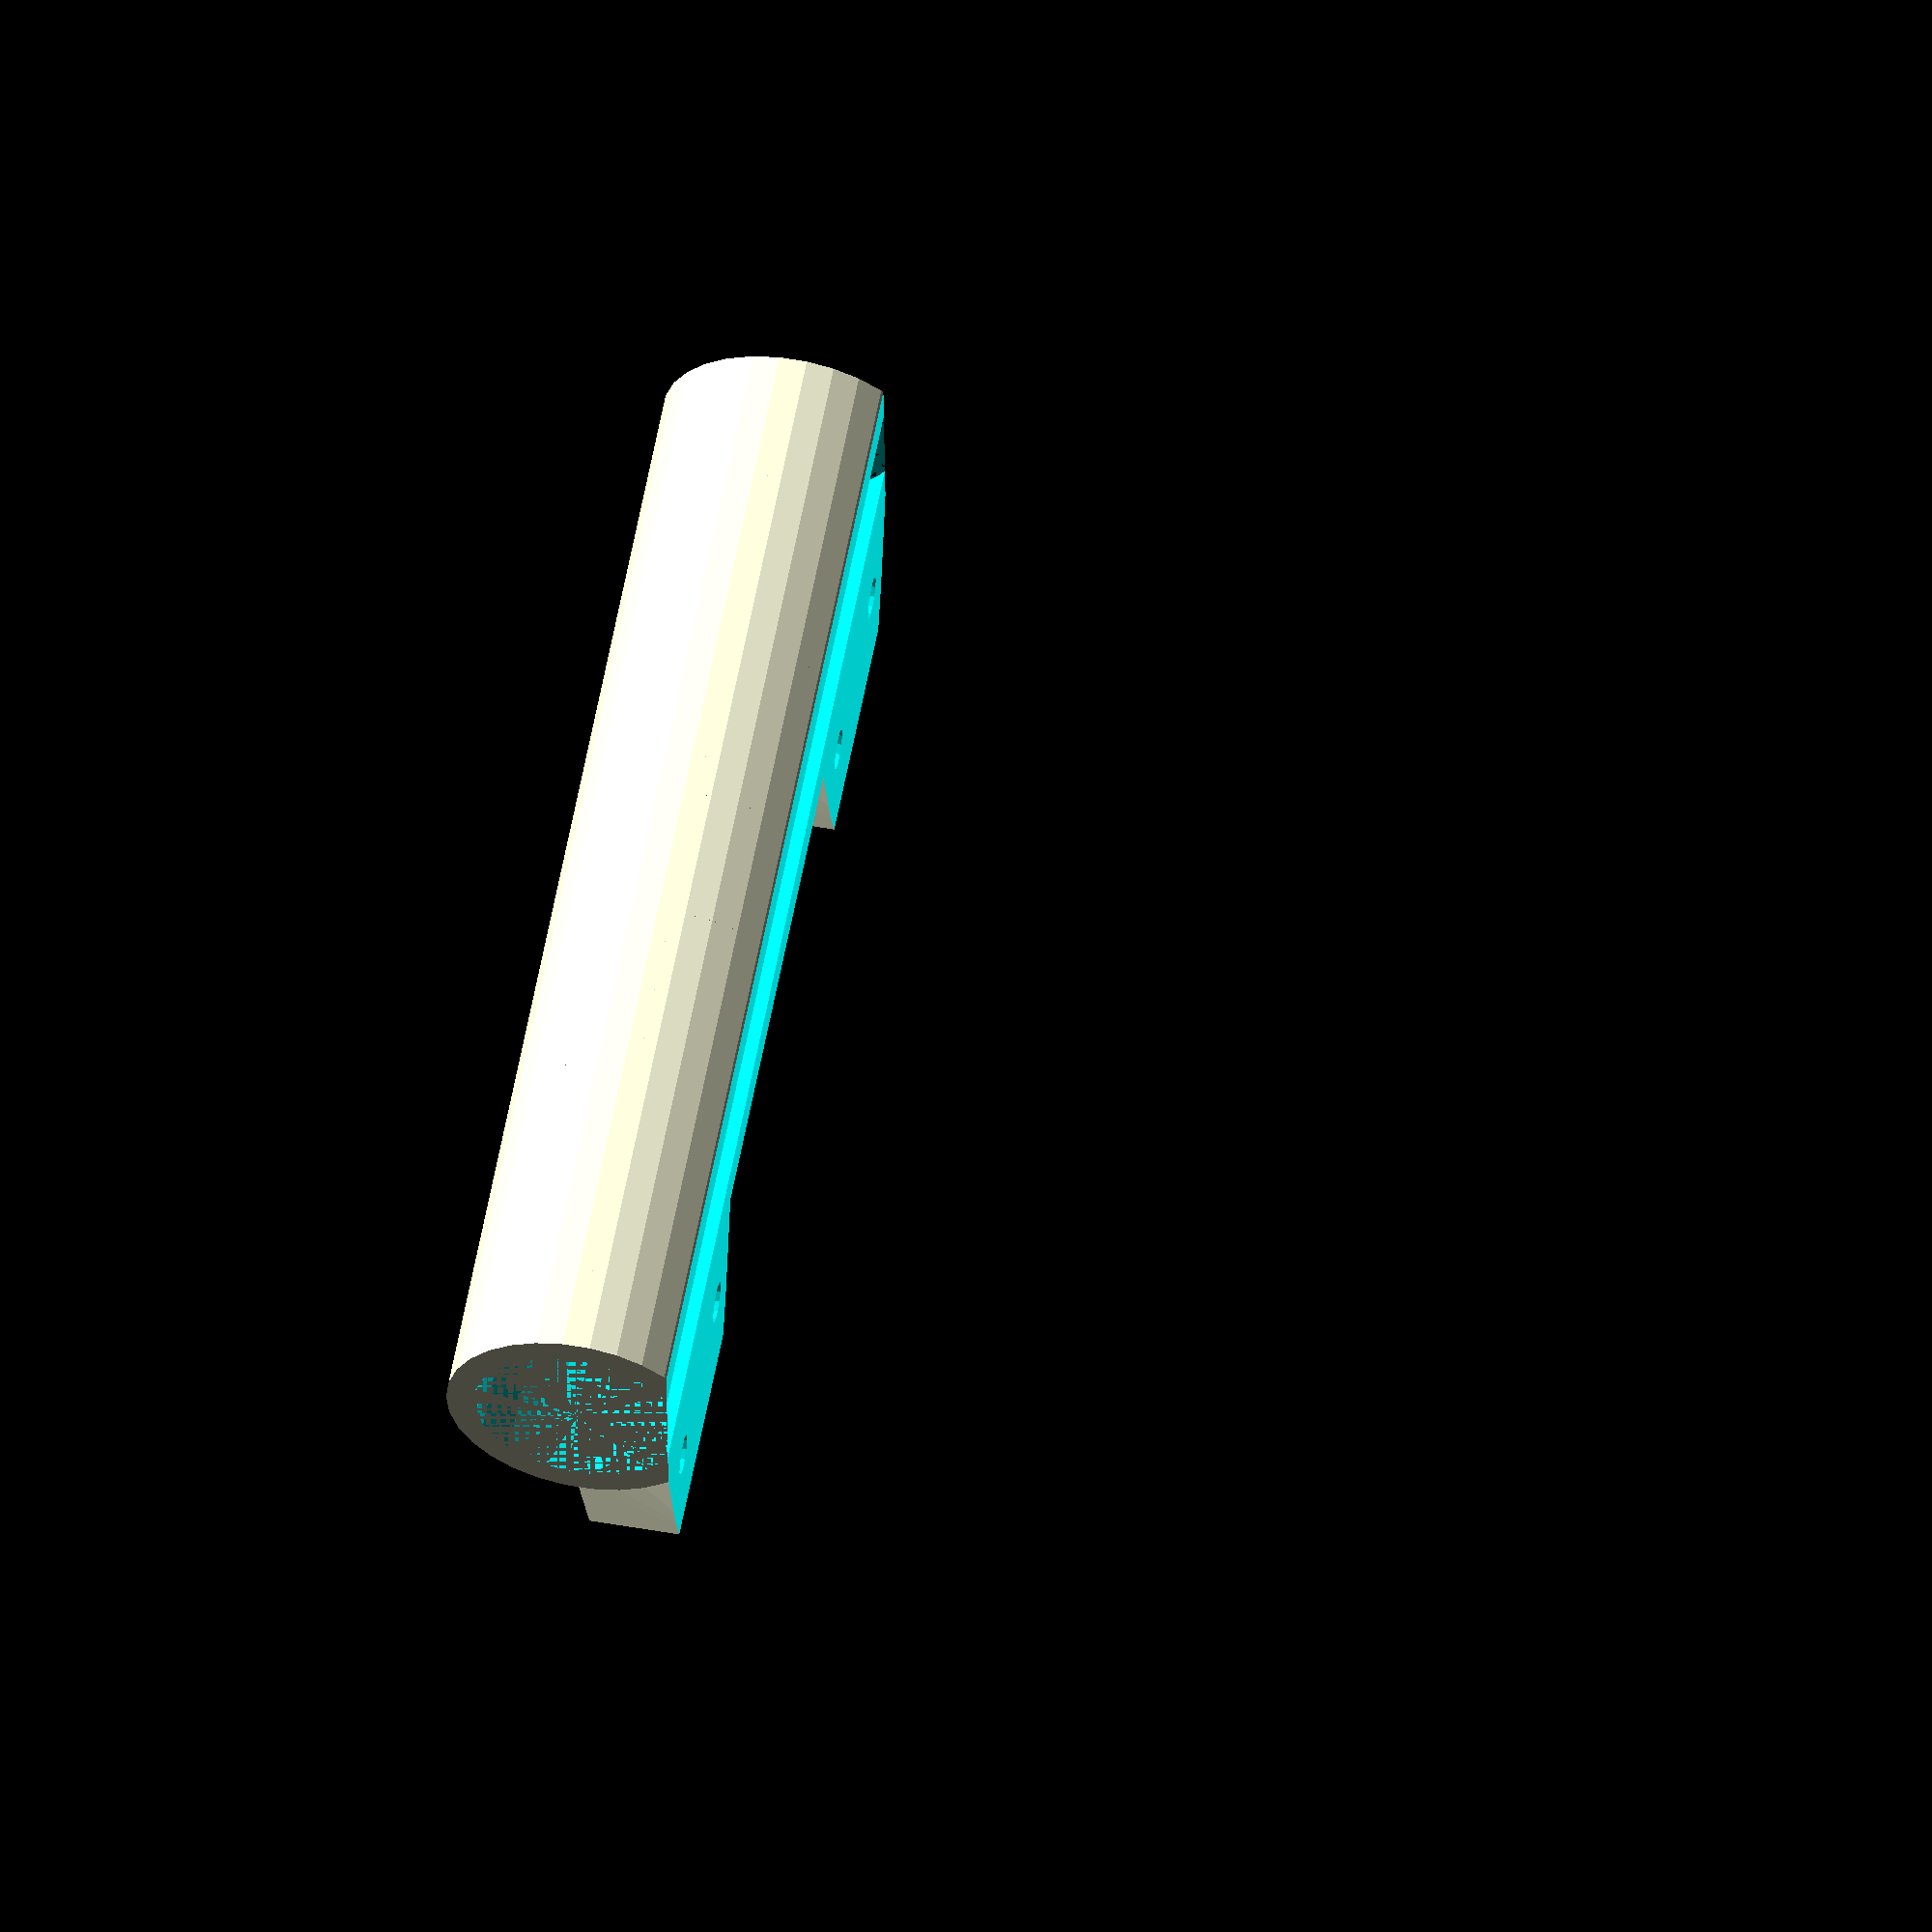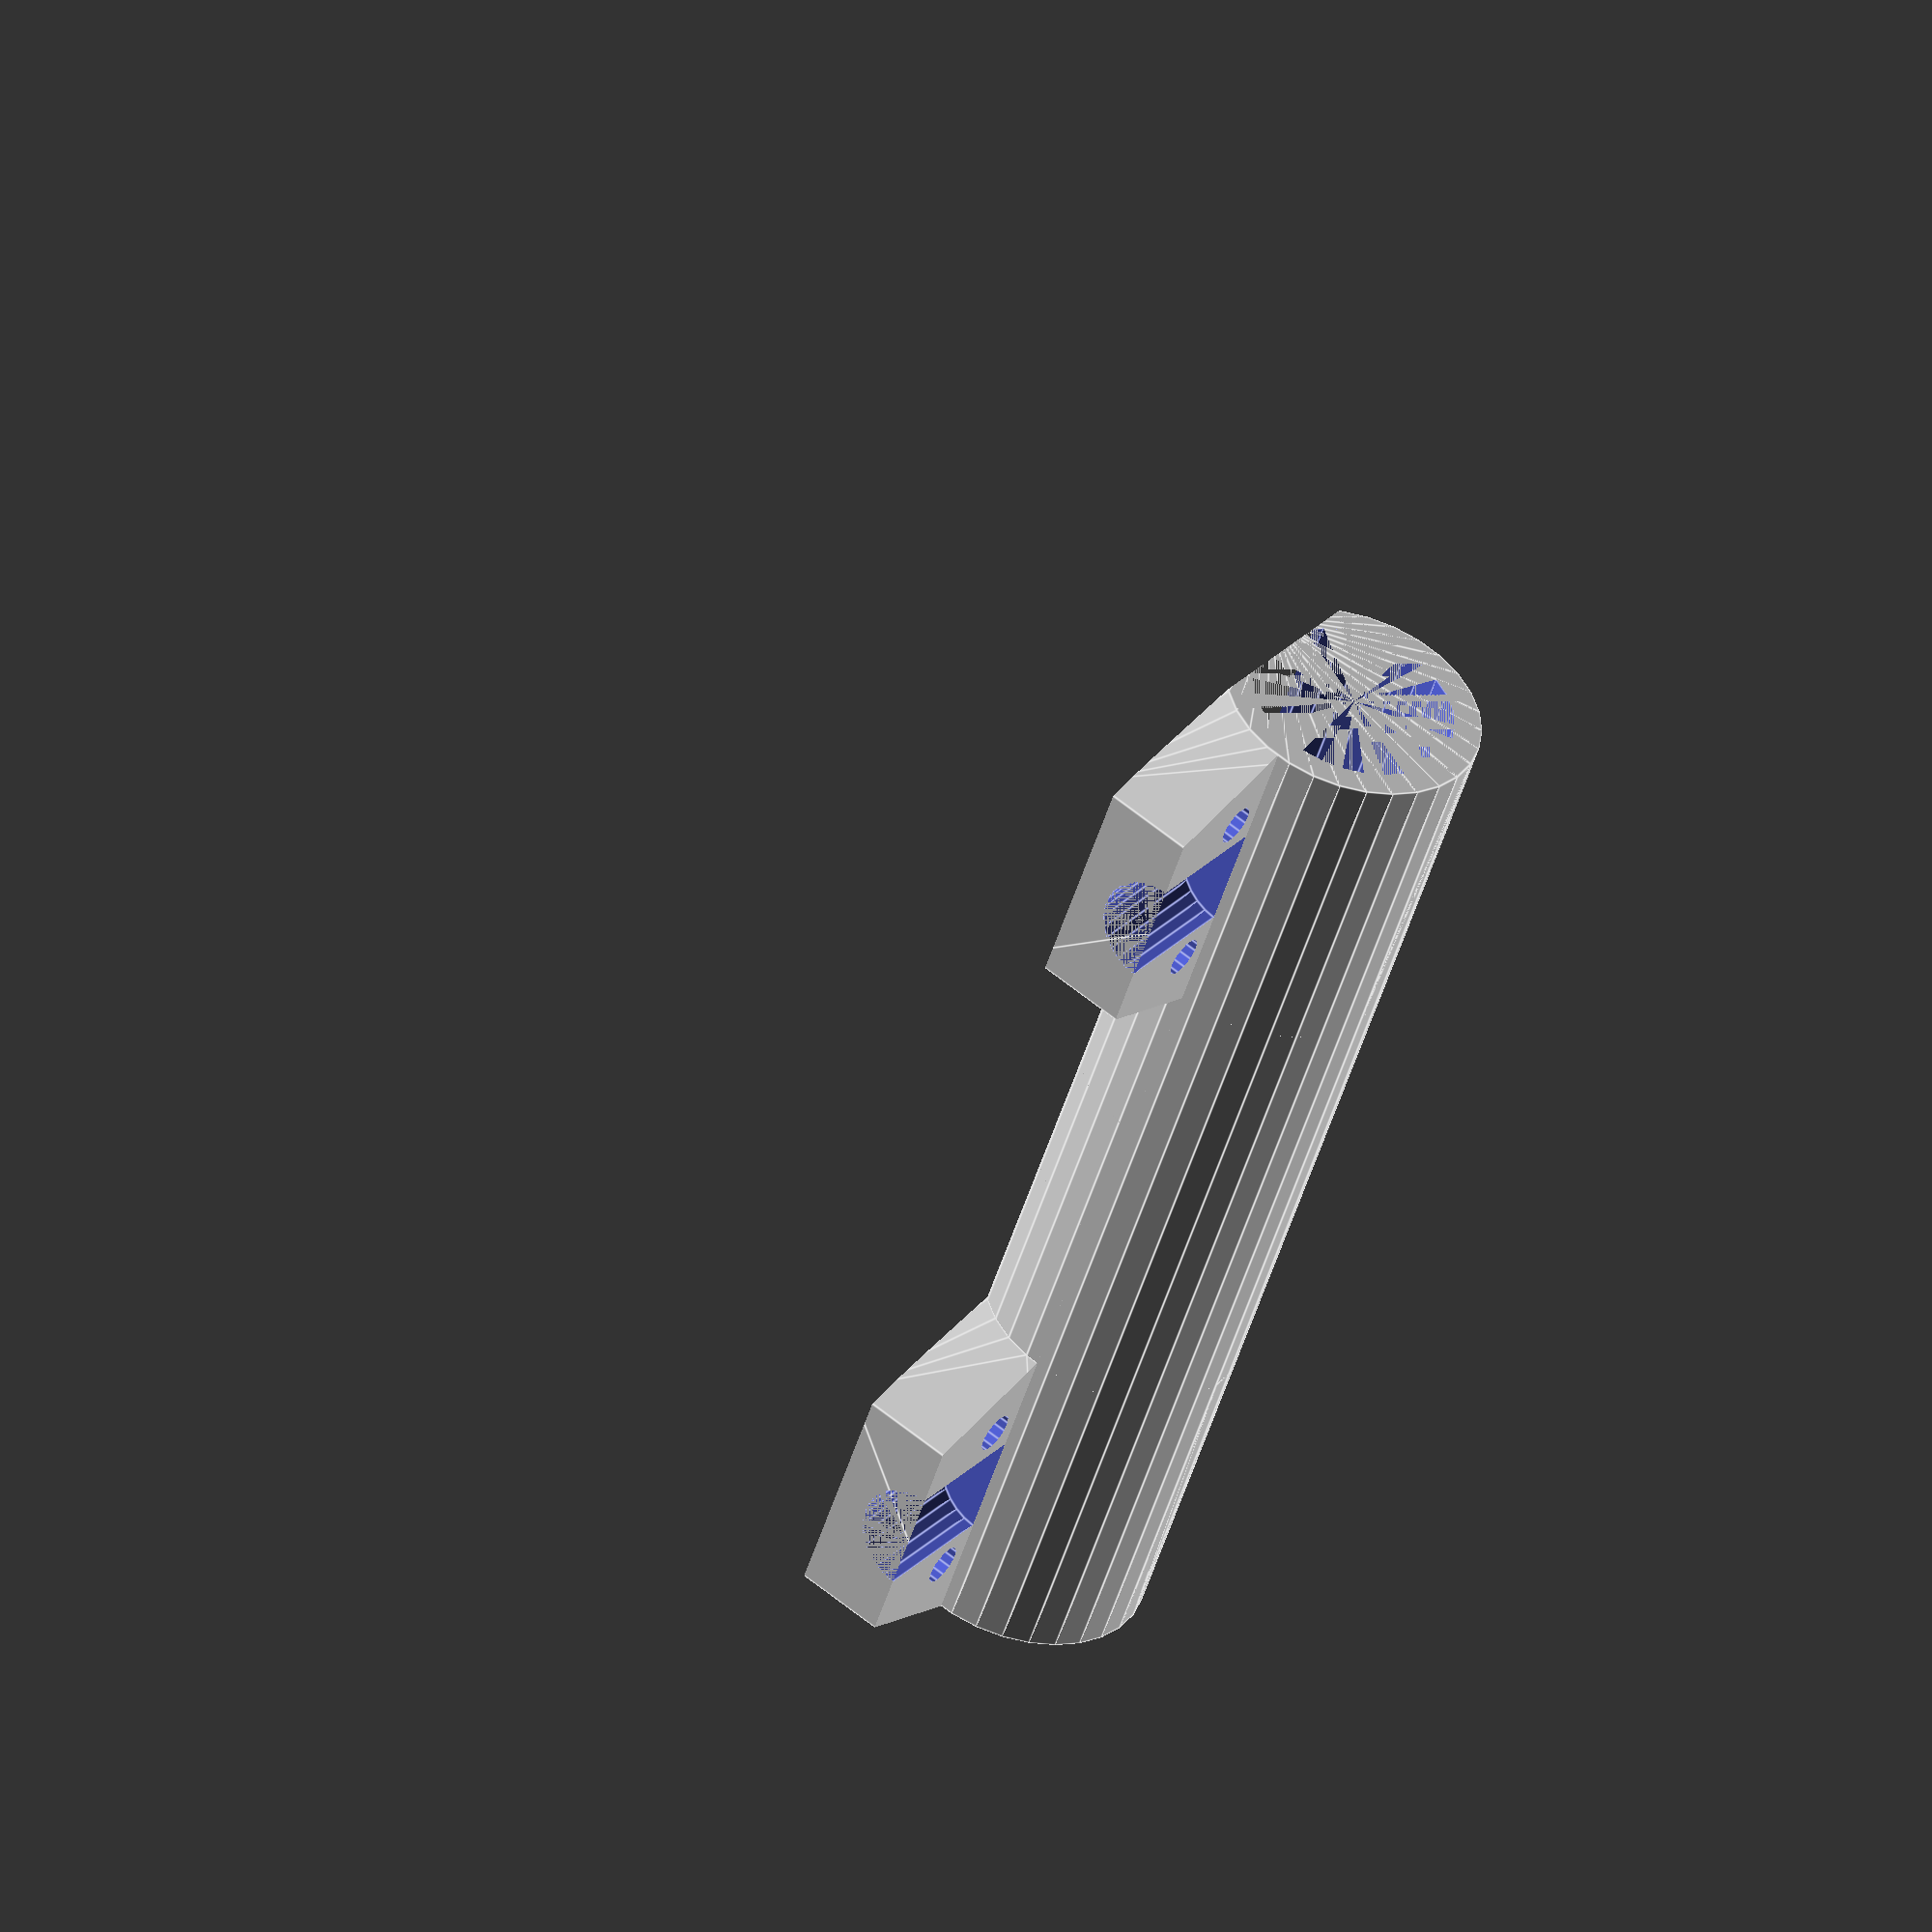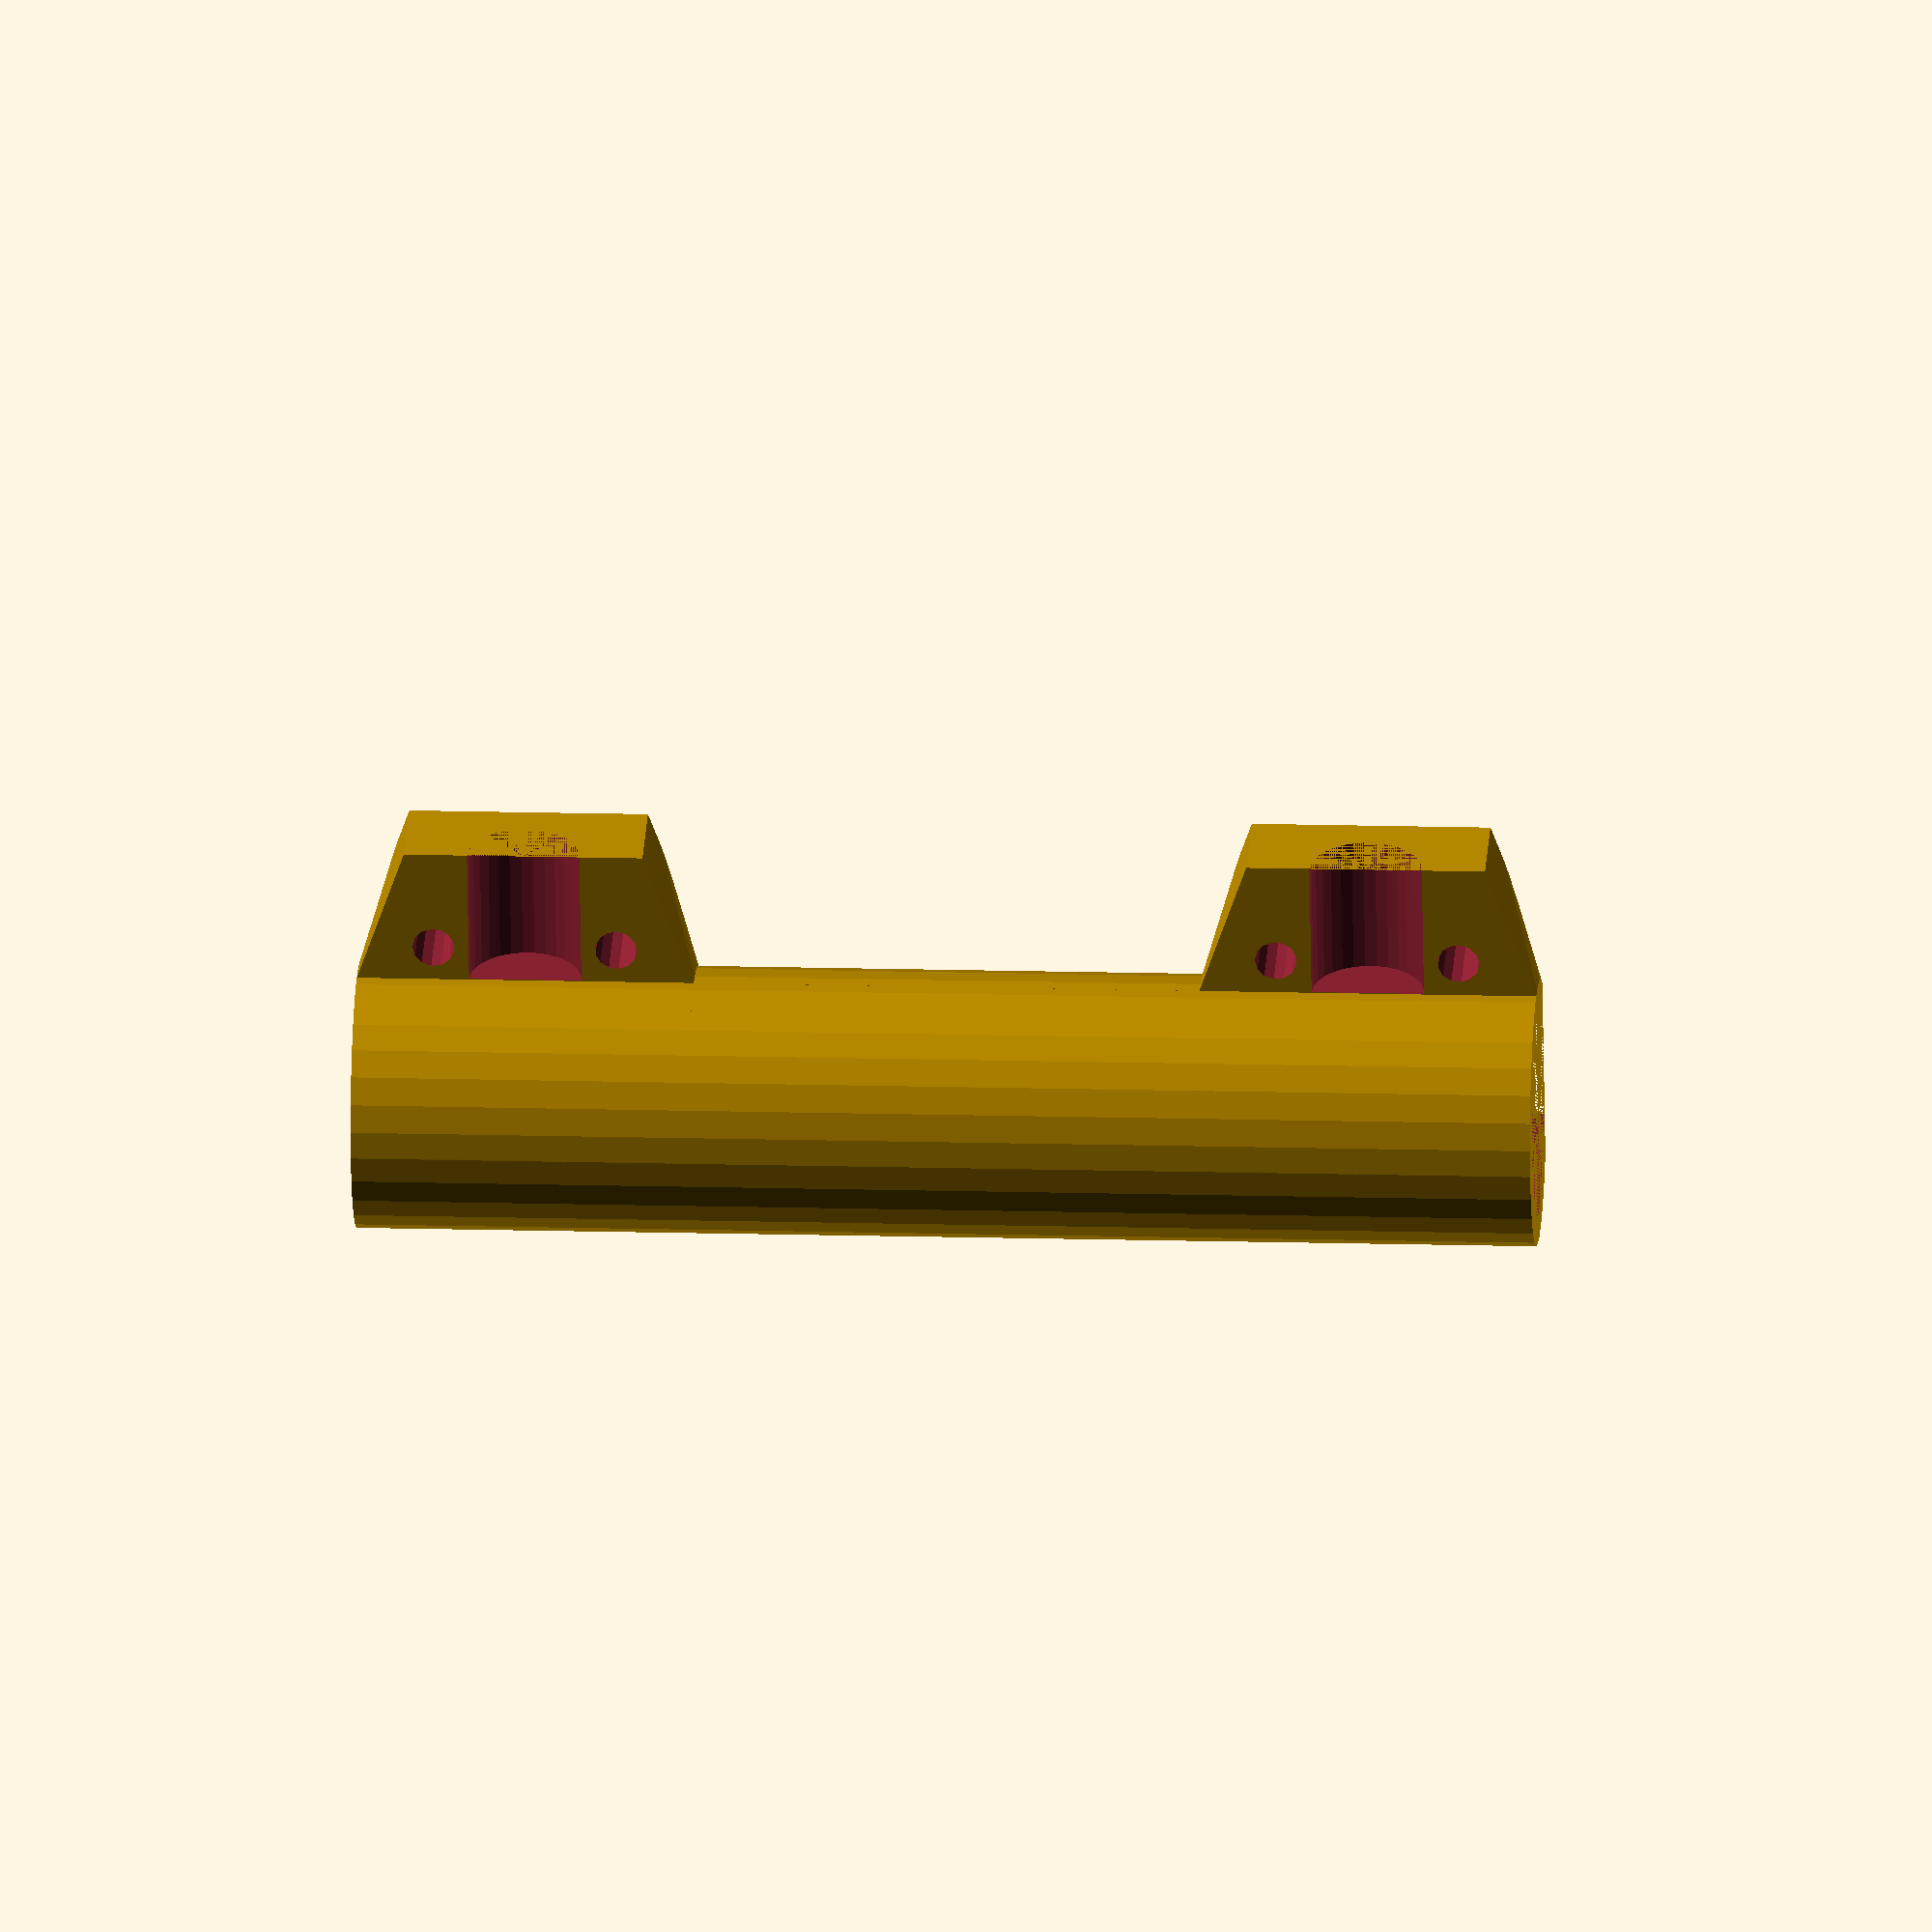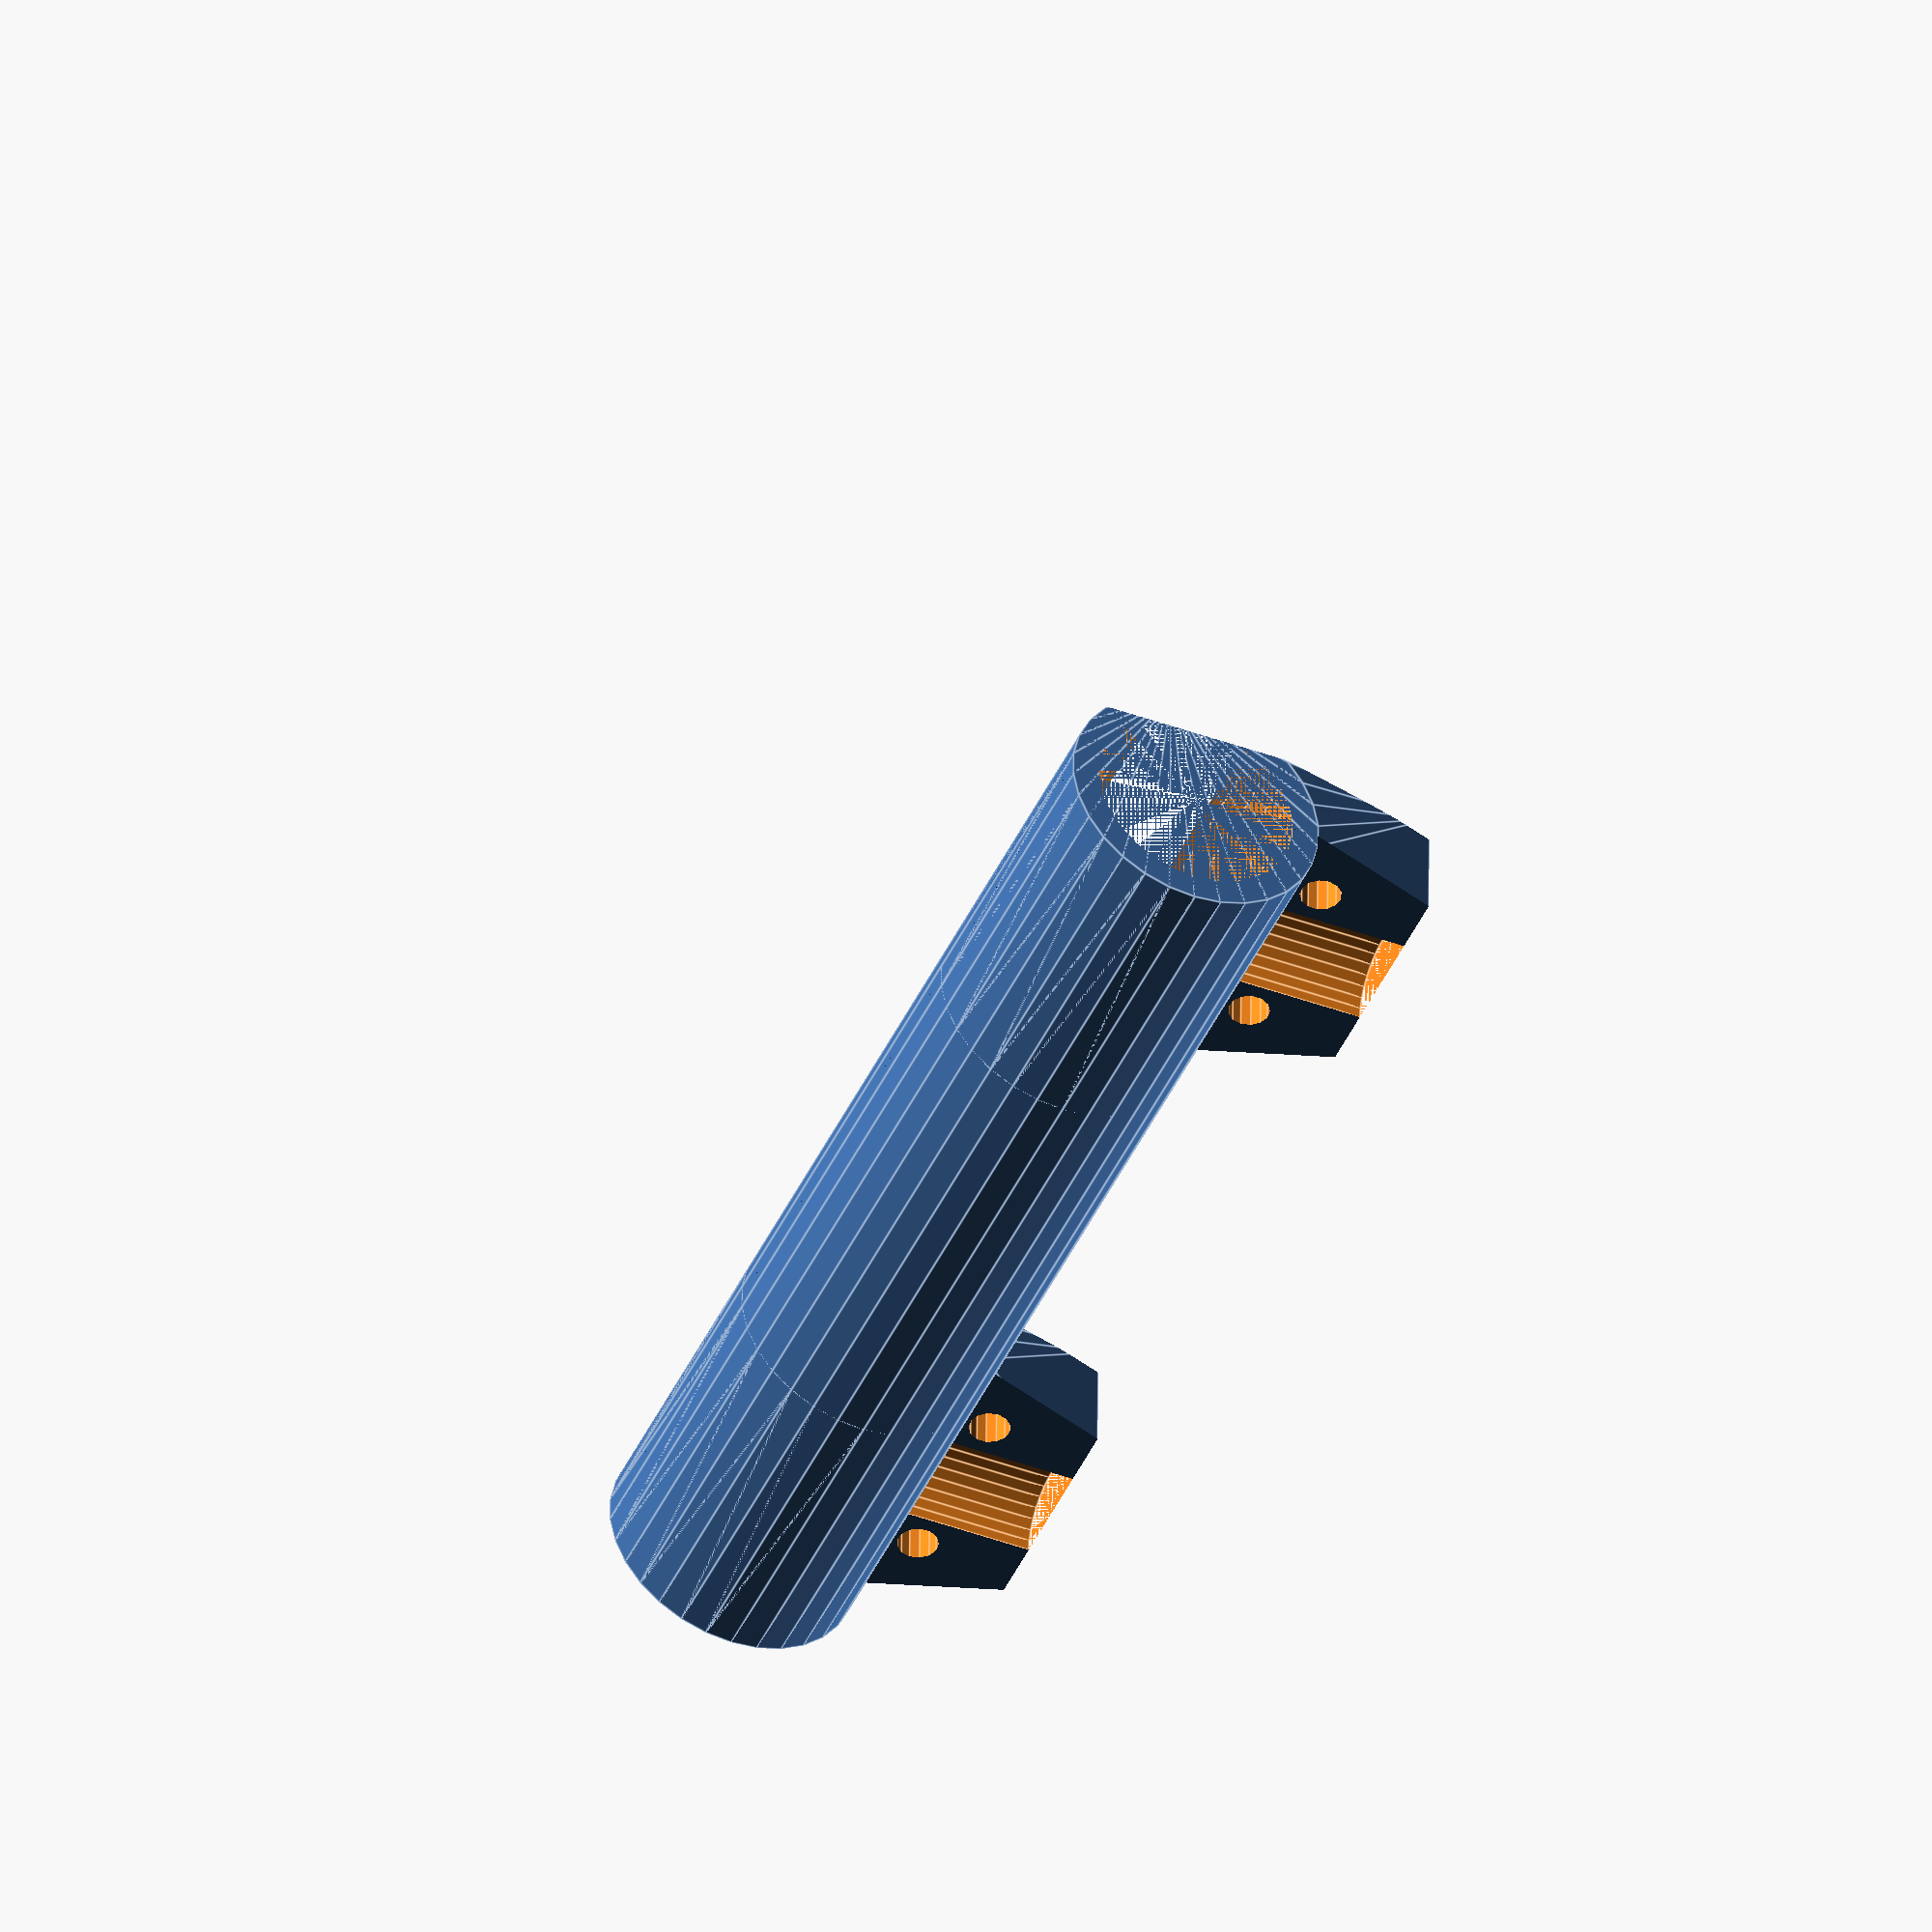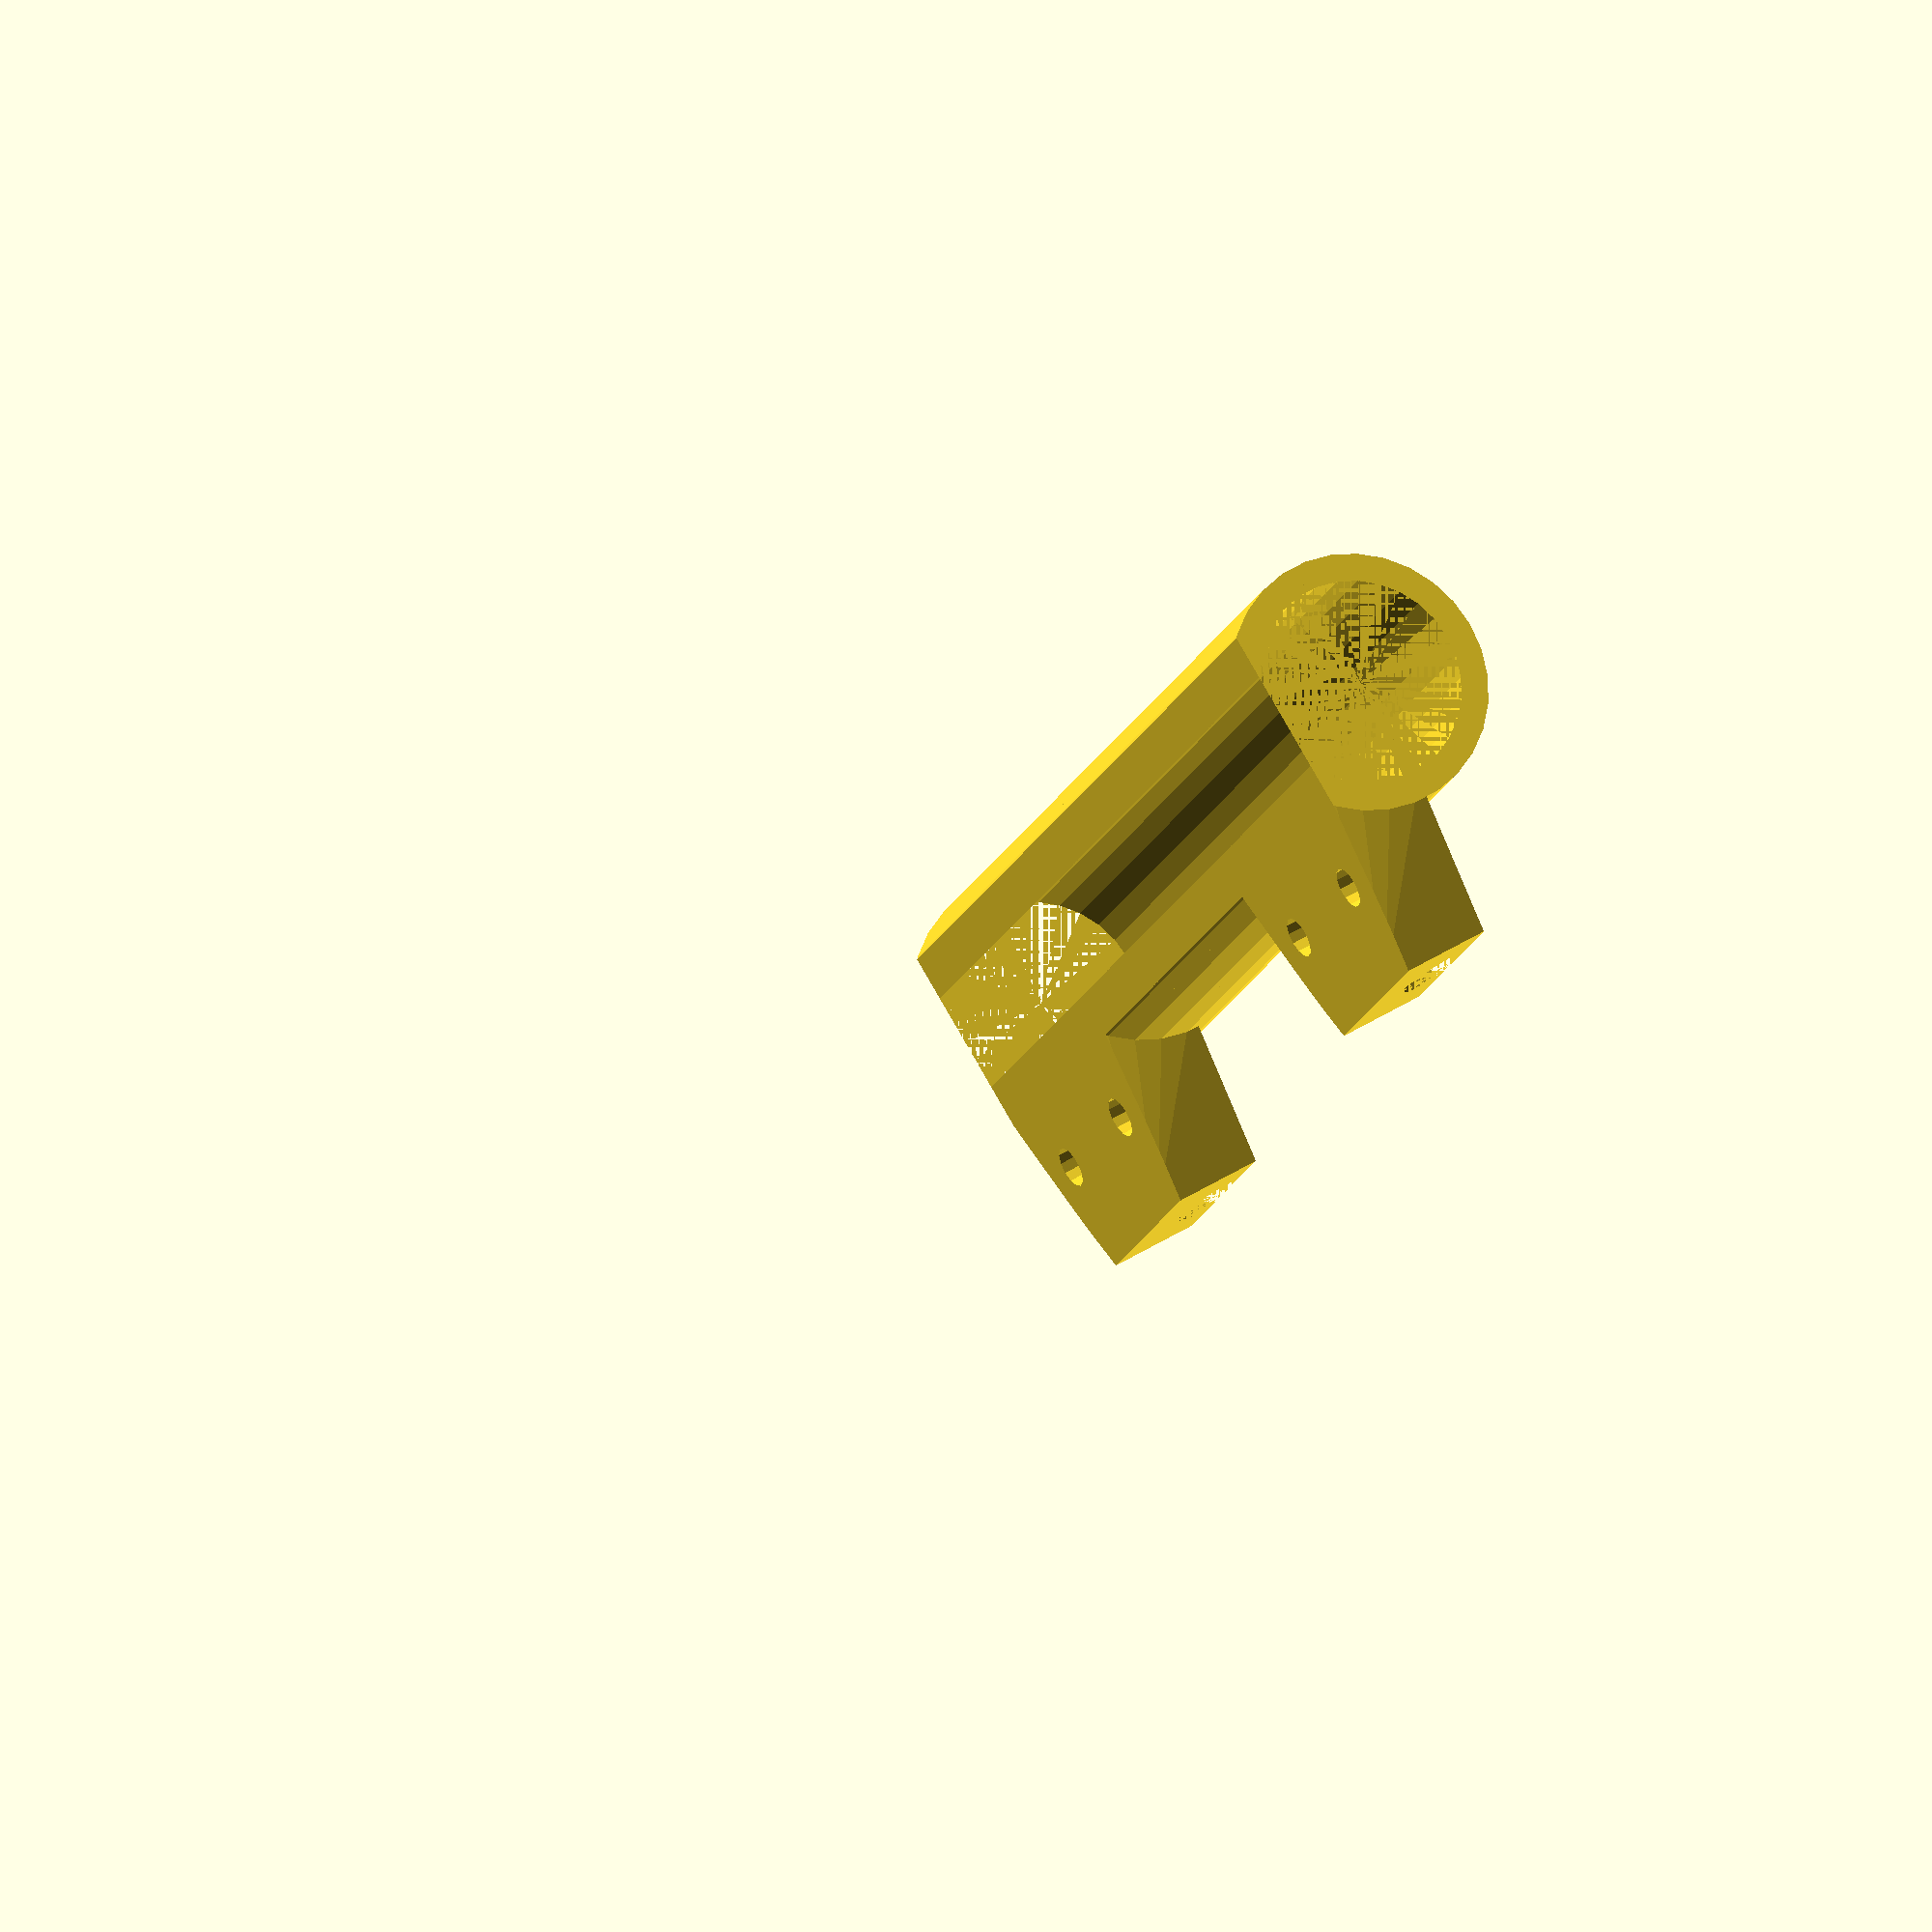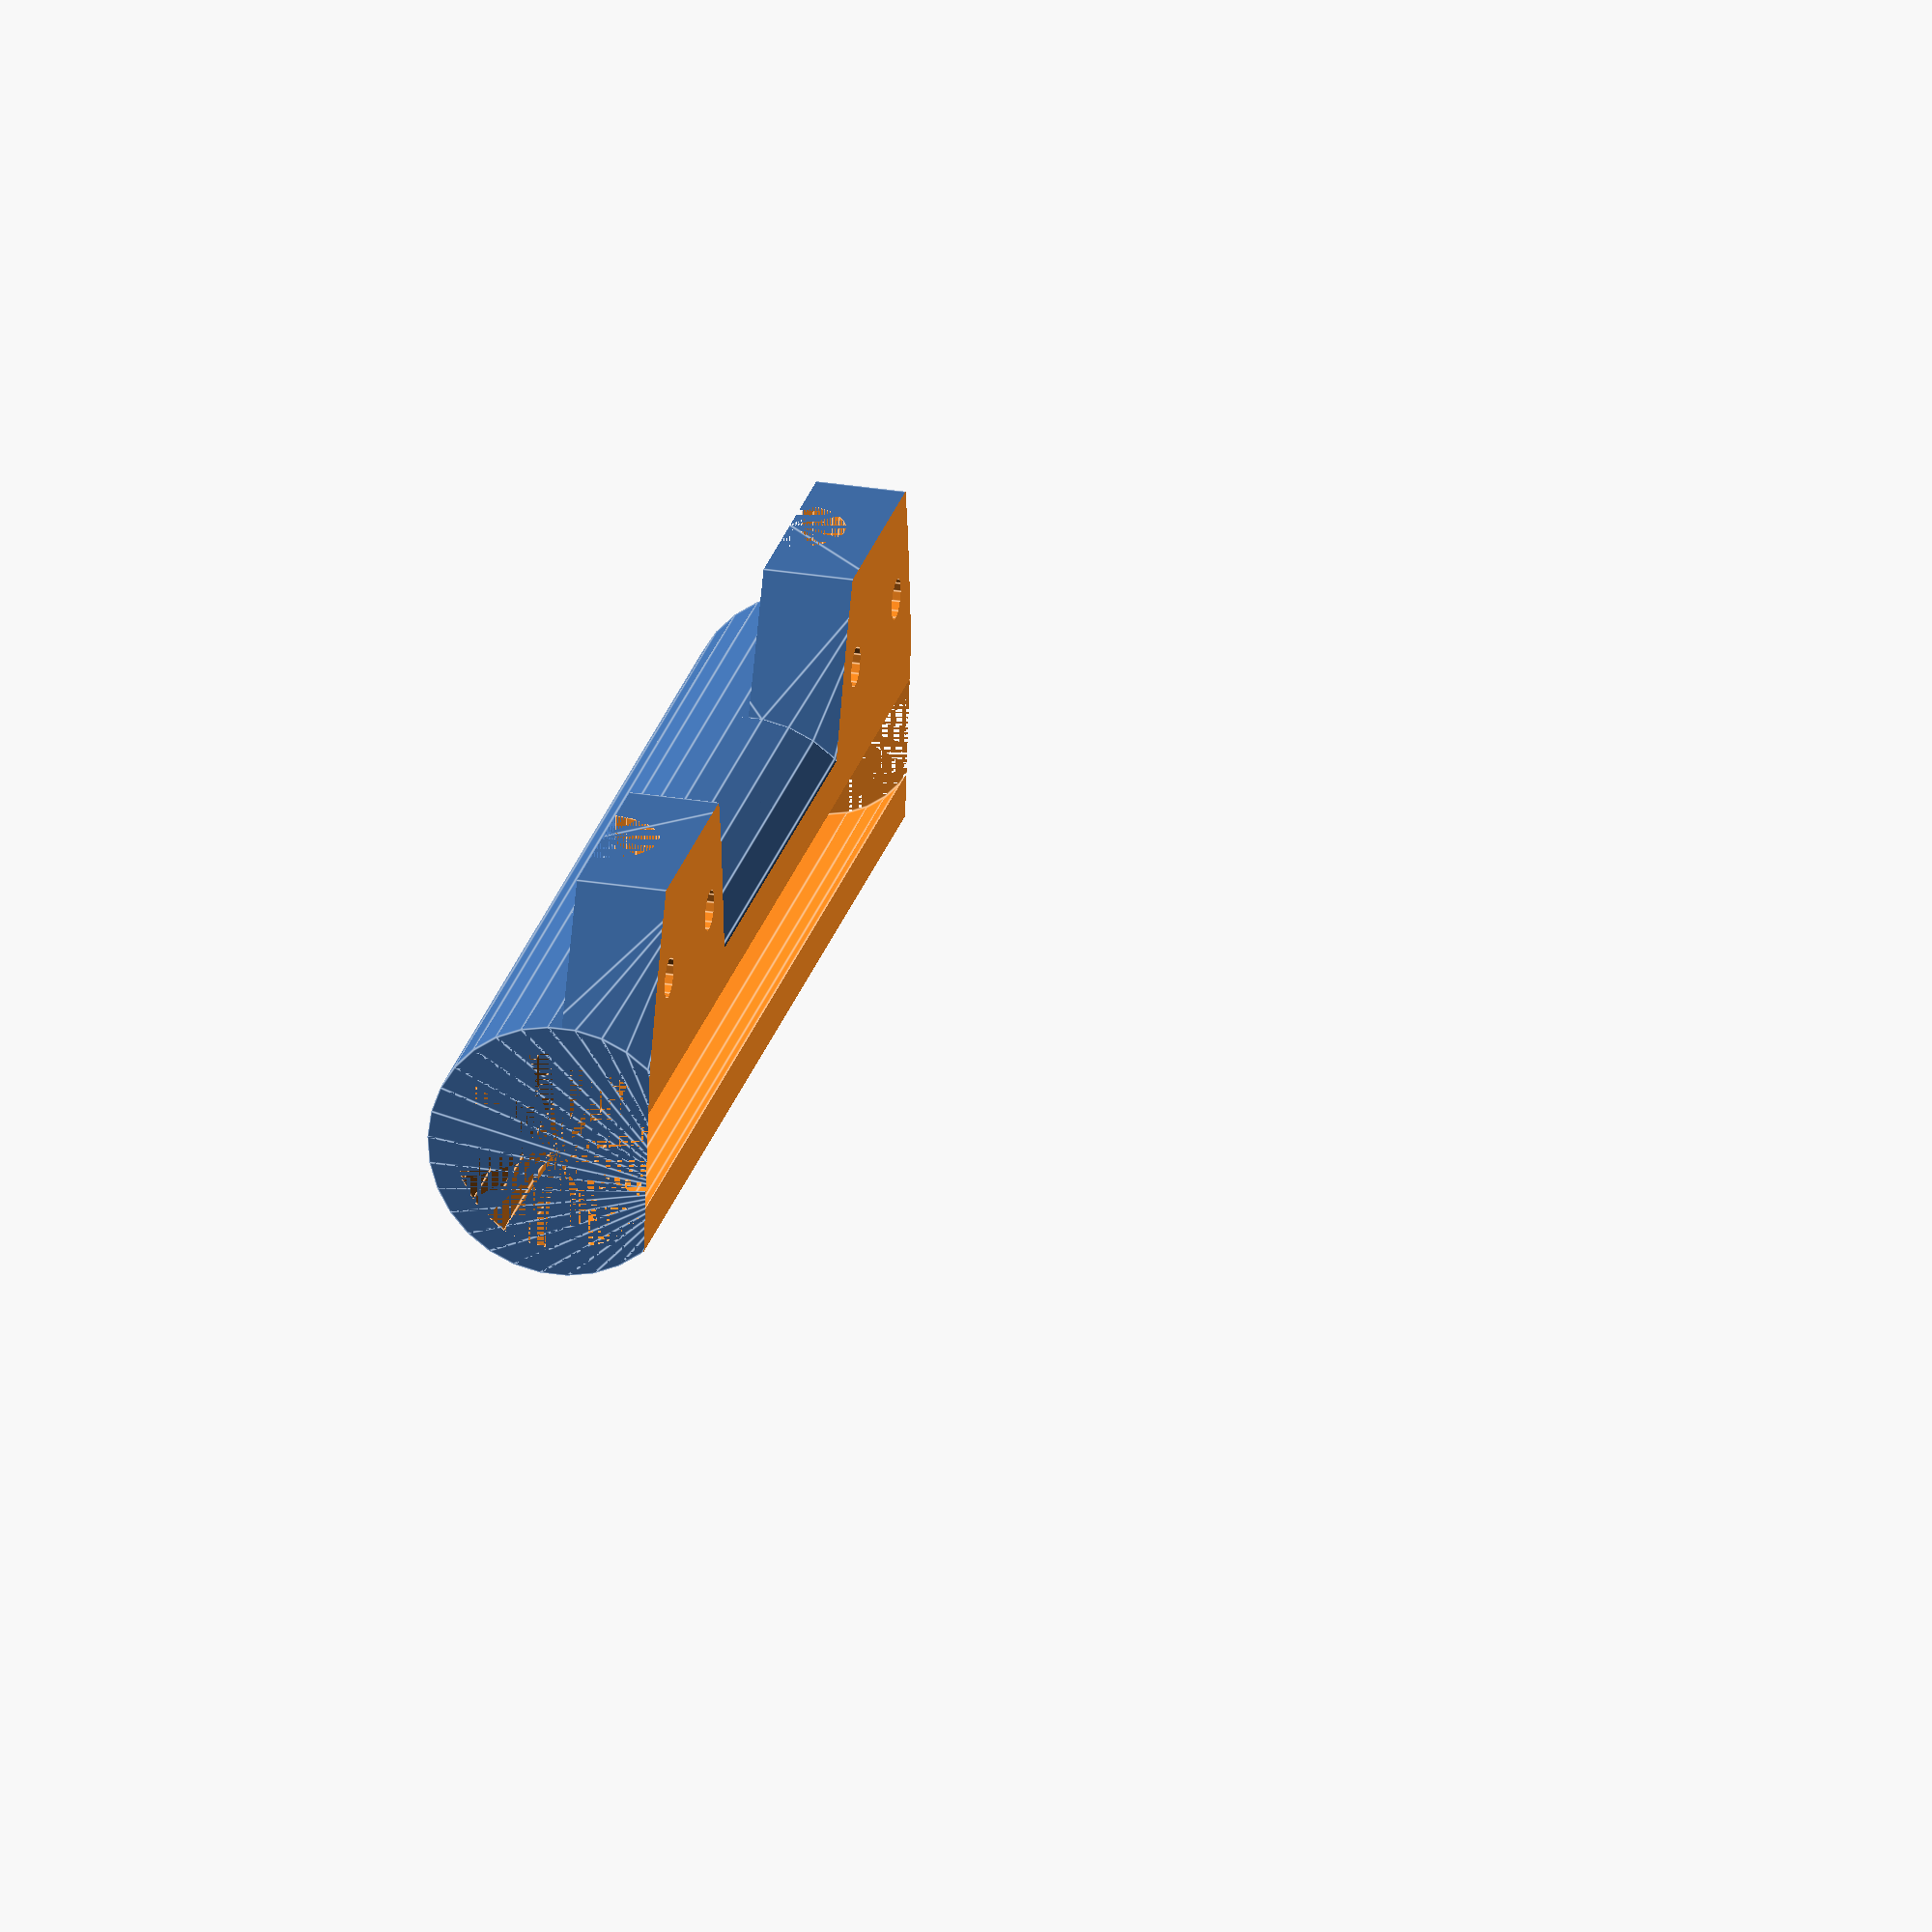
<openscad>
$fs=.75;

difference(){
	difference() {
		union() {
			difference() {
				rotate(a = [0, 90, 0]) {
					translate(v = [-0.0000000000, -0.0000000000, -42.0000000000]) {
						cylinder(d = 19.0000000000, h = 84.0000000000);
					}
				}
			}
			union() {
				translate(v = [30.0000000000, 0, 0]) {
					intersection() {
						difference() {
							hull() {
								union() {
									rotate(a = [0, 90, 0]) {
										translate(v = [-0.0000000000, -0.0000000000, -12.0000000000]) {
											cylinder(d = 19.0000000000, h = 24.0000000000);
										}
									}
									translate(v = [0, 9.5000000000, 0]) {
										translate(v = [0.0000000000, 5.0000000000, 0.0000000000]) {
											translate(v = [-8.5000000000, -5.0000000000, -8.5000000000]) {
												cube(size = [17.0000000000, 10, 17.0000000000]);
											}
										}
									}
								}
							}
							translate(v = [0, 9.5000000000, 0]) {
								rotate(a = [-90, 0, 0]) {
									cylinder(d = 8.0000000000, h = 10);
								}
							}
							union() {
								translate(v = [6.5000000000, 12, 0]) {
									translate(v = [-0.0000000000, -0.0000000000, -9.5000000000]) {
										cylinder(d = 3.0000000000, h = 19.0000000000);
									}
								}
								mirror(v = [1, 0, 0]) {
									translate(v = [6.5000000000, 12, 0]) {
										translate(v = [-0.0000000000, -0.0000000000, -9.5000000000]) {
											cylinder(d = 3.0000000000, h = 19.0000000000);
										}
									}
								}
							}
						}
						translate(v = [0, 0, -25.0000000000]) {
							translate(v = [-25.0000000000, -25.0000000000, -25.0000000000]) {
								cube(size = 50);
							}
						}
					}
				}
				mirror(v = [1, 0, 0]) {
					translate(v = [30.0000000000, 0, 0]) {
						intersection() {
							difference() {
								hull() {
									union() {
										rotate(a = [0, 90, 0]) {
											translate(v = [-0.0000000000, -0.0000000000, -12.0000000000]) {
												cylinder(d = 19.0000000000, h = 24.0000000000);
											}
										}
										translate(v = [0, 9.5000000000, 0]) {
											translate(v = [0.0000000000, 5.0000000000, 0.0000000000]) {
												translate(v = [-8.5000000000, -5.0000000000, -8.5000000000]) {
													cube(size = [17.0000000000, 10, 17.0000000000]);
												}
											}
										}
									}
								}
								translate(v = [0, 9.5000000000, 0]) {
									rotate(a = [-90, 0, 0]) {
										cylinder(d = 8.0000000000, h = 10);
									}
								}
								union() {
									translate(v = [6.5000000000, 12, 0]) {
										translate(v = [-0.0000000000, -0.0000000000, -9.5000000000]) {
											cylinder(d = 3.0000000000, h = 19.0000000000);
										}
									}
									mirror(v = [1, 0, 0]) {
										translate(v = [6.5000000000, 12, 0]) {
											translate(v = [-0.0000000000, -0.0000000000, -9.5000000000]) {
												cylinder(d = 3.0000000000, h = 19.0000000000);
											}
										}
									}
								}
							}
							translate(v = [0, 0, -25.0000000000]) {
								translate(v = [-25.0000000000, -25.0000000000, -25.0000000000]) {
									cube(size = 50);
								}
							}
						}
					}
				}
			}
		}
		translate(v = [0, 0, -6.5000000000]) {
			translate(v = [0, 0, -500.0000000000]) {
				translate(v = [-500.0000000000, -500.0000000000, -500.0000000000]) {
					cube(size = 1000);
				}
			}
		}
	}
	/* Holes Below*/
	difference(){
		union(){
			difference(){
				rotate(a = [0, 90, 0]) {
					translate(v = [-0.0000000000, -0.0000000000, -42.0000000000]) {
						cylinder(d = 15.0000000000, h = 84.0000000000);
					}
				}
			}
		}
	} /* End Holes */ 
}
/***********************************************
*********      SolidPython code:      **********
************************************************
 
from solid import *
from solid import extensions

class Object:
    pass


rod=Object()
rod.d=8.0

nema17 = Object()
nema17.side = 43
nema17.holeDistance = 31.0
nema17.screwD=3

bearing = Object()
bearing.outD = 15.0
bearing.length = 24.0

# to place the rod supports on top of the nema17
supportDepth=10
xSupport = ( cube([supportDepth,nema17.side,rod.d/2+1]).align('left','bottom')
             - cylinder(d=rod.d, h=supportDepth).rot(y=90).move(z=-.5)
             - cylinder(d=nema17.screwD,h=12).center().move(x=5,y=nema17.holeDistance/2.).mirrorCopy('y')
           ).rot(x=180)


bearingShape = cylinder(d=bearing.outD, h= bearing.length+1).center()

#minimal y cart, z motor will be placed in between the rails
yRodDistance = 60.0 # rounding up from nema17.side + bearing.outD
wall=2.0
cartWidth = 2*bearing.length
yBearings = bearingShape.move(z=bearing.length/2).mirrorCopy('z').move(x=yRodDistance/2).mirrorCopy('x')
yCart = ( ( cylinder(d= bearing.outD + 2*wall, h= cartWidth).center().rot(x=90).move(x=yRodDistance/2).mirrorCopy('x')
          + cube([yRodDistance, cartWidth, bearing.outD/2+wall]).align('bottom').move(z=-bearing.outD/2-wall)
          + cube([yRodDistance+bearing.outD+2*wall, cartWidth, bearing.outD/2+wall]).align('top').move(z=bearing.outD/2+wall)

          ) - yBearings.rot(x=90)
            - cube([nema17.side, cartWidth, bearing.outD/2-3]).align('top')
            - cube([nema17.side, cartWidth, bearing.outD]).align('bottom')
            - cube([yRodDistance+20, cartWidth, 3]).align('bottom').move(z=-bearing.outD/2-wall)
            - cylinder(d=3,h=10).move([nema17.holeDistance/2, nema17.holeDistance/2, -bearing.outD/2]).mirrorCopy('x').mirrorCopy('y').debug()
            - cylinder(d=nema17.holeDistance, h =10).move(z=-bearing.outD/2)
          )



#supports for holding the y rods in from the x bearings
bearingCover = cylinder(d= bearing.outD + 2*wall, h= bearing.length).center().rot(y=90)
baseBlock = hull( bearingCover
                  + cube([bearing.outD+2,10,bearing.outD+2]).align('back').move(y=bearing.outD/2+wall))
capScrews = cylinder(d=3., h=bearing.outD + 2*wall).center().move(x=rod.d/2+3./2+1,y=12).mirrorCopy('x')
rodHole = cylinder(d=rod.d,h=10).rot(x=-90).move(y=bearing.outD/2+wall)
#capTopBase = cube([bearing.length, 11, bearing.outD]).center('x').move(y=bearing.outD/2+wall)
#capTopBase = polygon([[0,0],[0,10],[10,10],[10,-3]]).linear_extrude(bearing.length,True).rot(y=-90).move(y=bearing.outD/2+wall)
capTopBase = cube([bearing.length, 20, bearing.outD]).center('x')-bearingCover

baseSupport = baseBlock - rodHole - capScrews

ySupport = part(cylinder(d= bearing.outD + 2*wall, h= yRodDistance + bearing.length).center().rot(y=90)
                 - hole(cylinder(d= bearing.outD, h= yRodDistance + bearing.length).center().rot(y=90))
                 + ( baseSupport
                     * cube(50).align('top')
                   ).move(x=yRodDistance/2).mirrorCopy('x')
                 - cube(1000).align('top').move(z=-bearing.outD/2+1)
                 )

ySupportRodCap = ( baseSupport
                * capTopBase
                - cube([bearing.length,50,1]).align('bottom')
                - cube([bearing.length,10,10]).center('xy')
                )

#support for z rods placed on the falt surface of the yCart above the bearings
zRodDistance = 31.
rodSupport = (cylinder(d=rod.d + 3, h=6) - cylinder(d=rod.d, h=6+1)).move(y=zRodDistance / 2)
beltGuide = ( cube([bearing.outD, bearing.length-zRodDistance/2, 6]).center('x')
              - cylinder(d=rod.d + 6,h=6+1)
              - cube([1,20,6+1]).center('x')).move(y=zRodDistance/2)
zSupport = ( cube([bearing.outD,2*bearing.length,wall]).center('xy')
             + rodSupport.move(z=wall).mirrorCopy('y')
             + beltGuide.move(z=wall).mirrorCopy('y')
           )

zstepper = cube([nema17.side,nema17.side,34]).center('xy').move(z=-bearing.outD/2).color('gray')


yCartZSupport = yCart + zSupport.move(x=yRodDistance/2 ,z=bearing.outD/2)


scene = ( xSupport.move(x=-100)
          + ySupport + ySupportRodCap.move(x=-yRodDistance / 2, z=3)
          + (yCartZSupport ).move(y=50)
        )
scene = yCartZSupport

scad_render_to_file(scene, 'routerParts.scad', '$fs=.75;')

scad_render_to_file(xSupport, 'routerParts_xSupport.scad', '$fs=.75;')
scad_render_to_file(ySupport, 'routerParts_ySupport.scad', '$fs=.75;')
scad_render_to_file(ySupportRodCap, 'routerParts_ySupportCap.scad', '$fs=.75;')
scad_render_to_file(yCartZSupport, 'routerParts_yCart.scad', '$fs=.75;')
 
 
************************************************/

</openscad>
<views>
elev=305.2 azim=183.3 roll=100.6 proj=o view=solid
elev=297.6 azim=296.6 roll=309.6 proj=o view=edges
elev=331.1 azim=359.1 roll=3.5 proj=o view=wireframe
elev=313.5 azim=113.1 roll=0.4 proj=o view=edges
elev=310.4 azim=241.6 roll=235.4 proj=o view=wireframe
elev=149.7 azim=172.1 roll=77.1 proj=o view=edges
</views>
